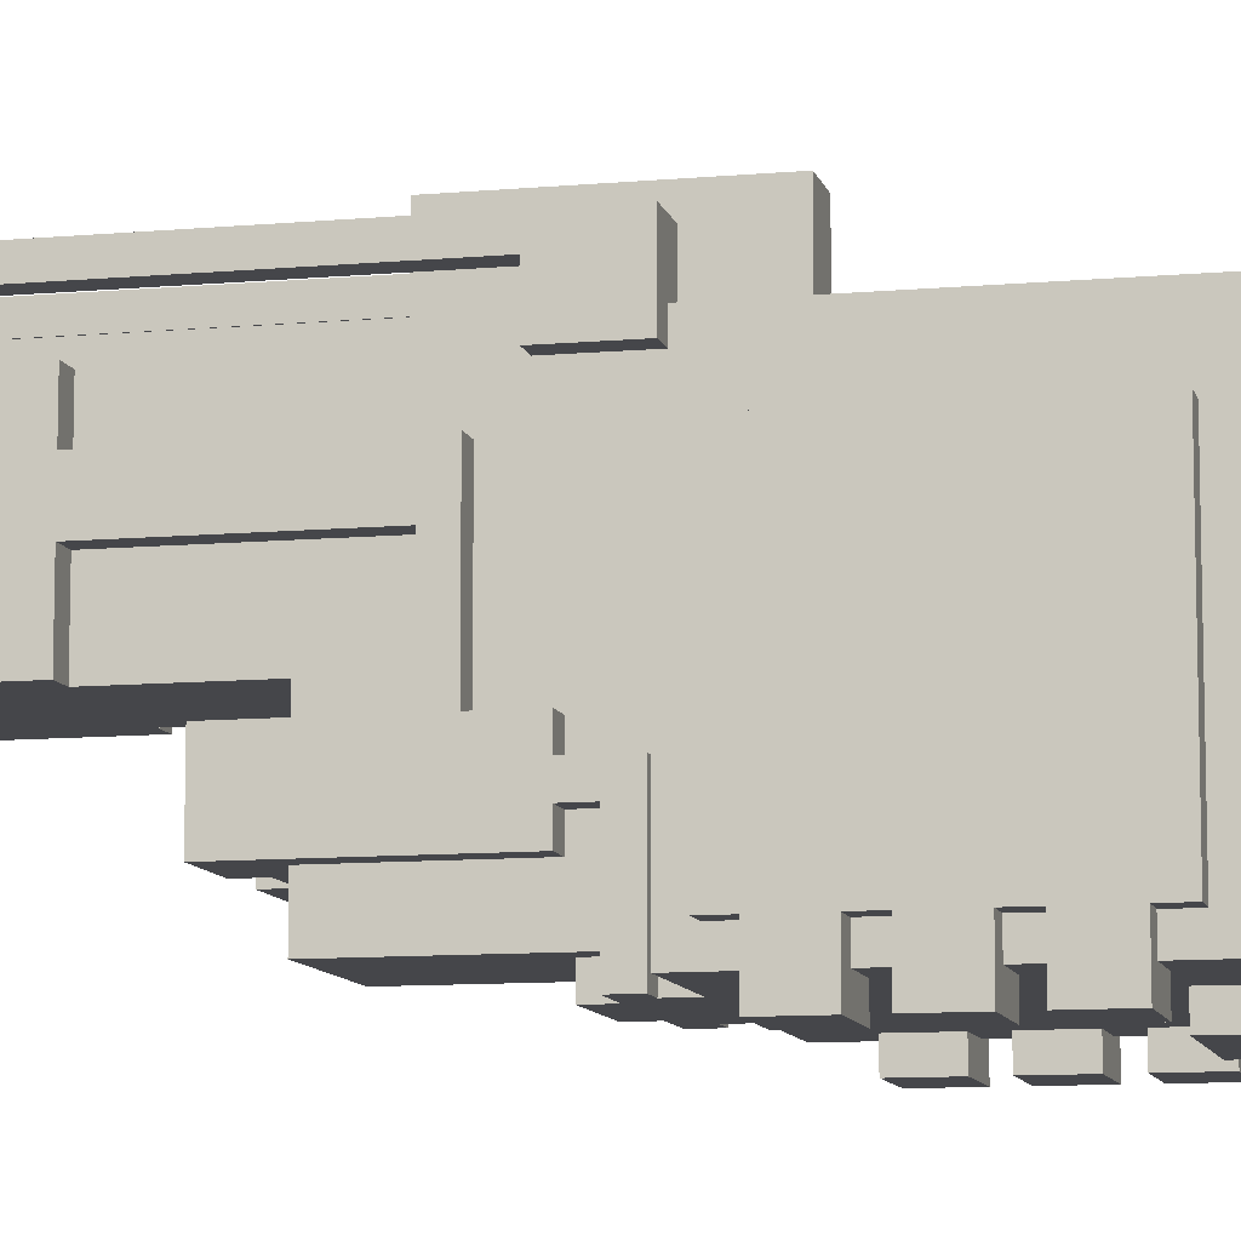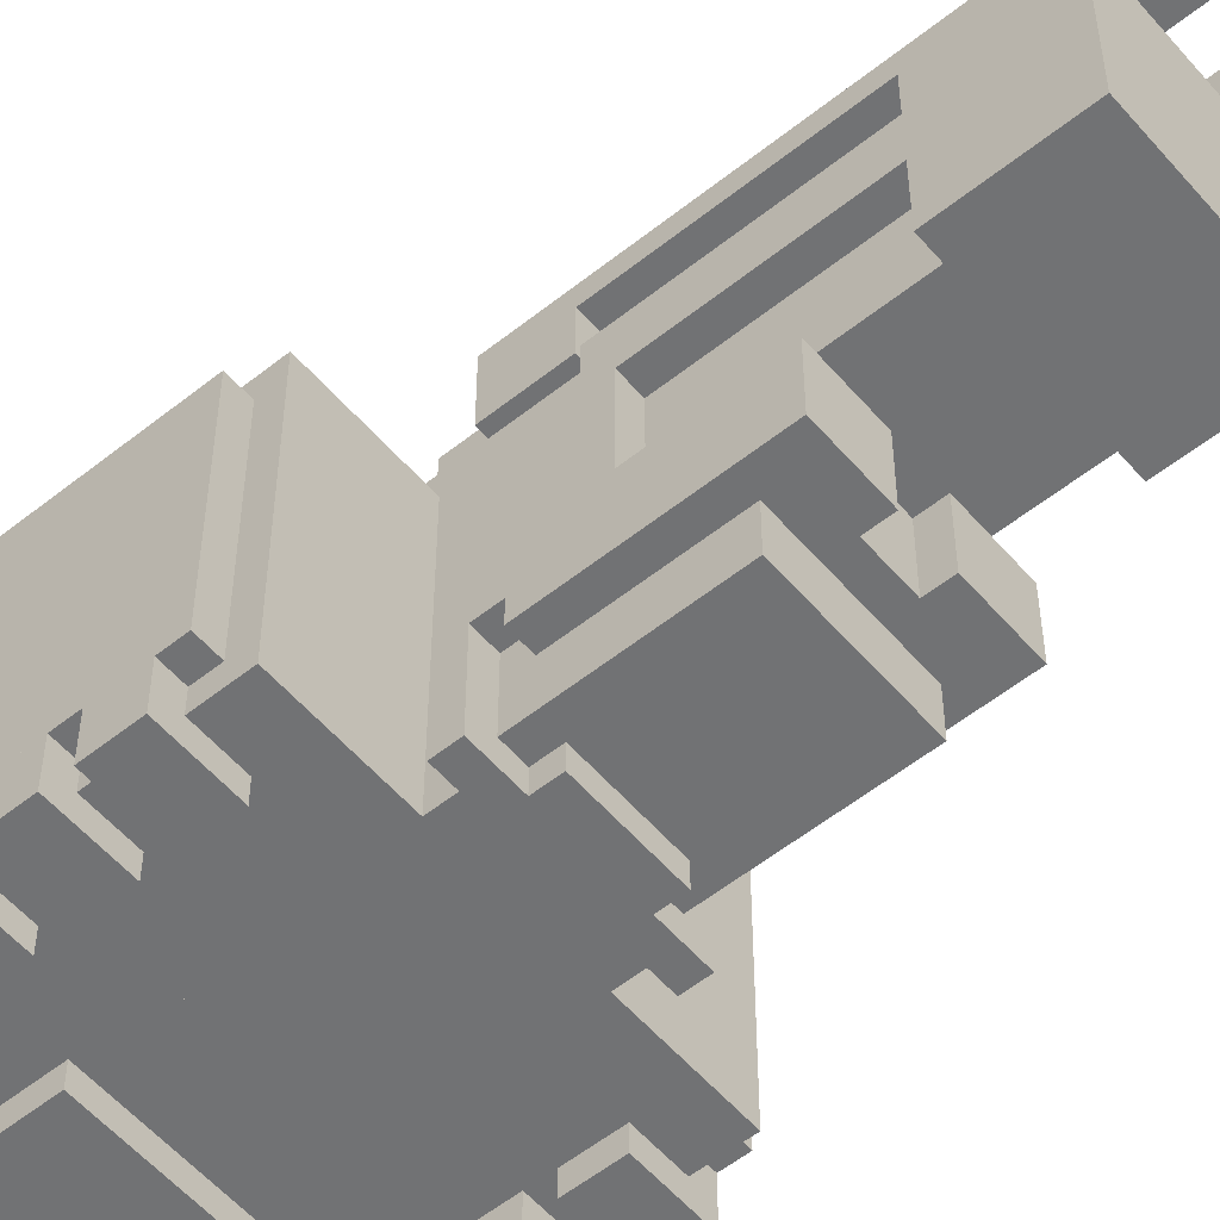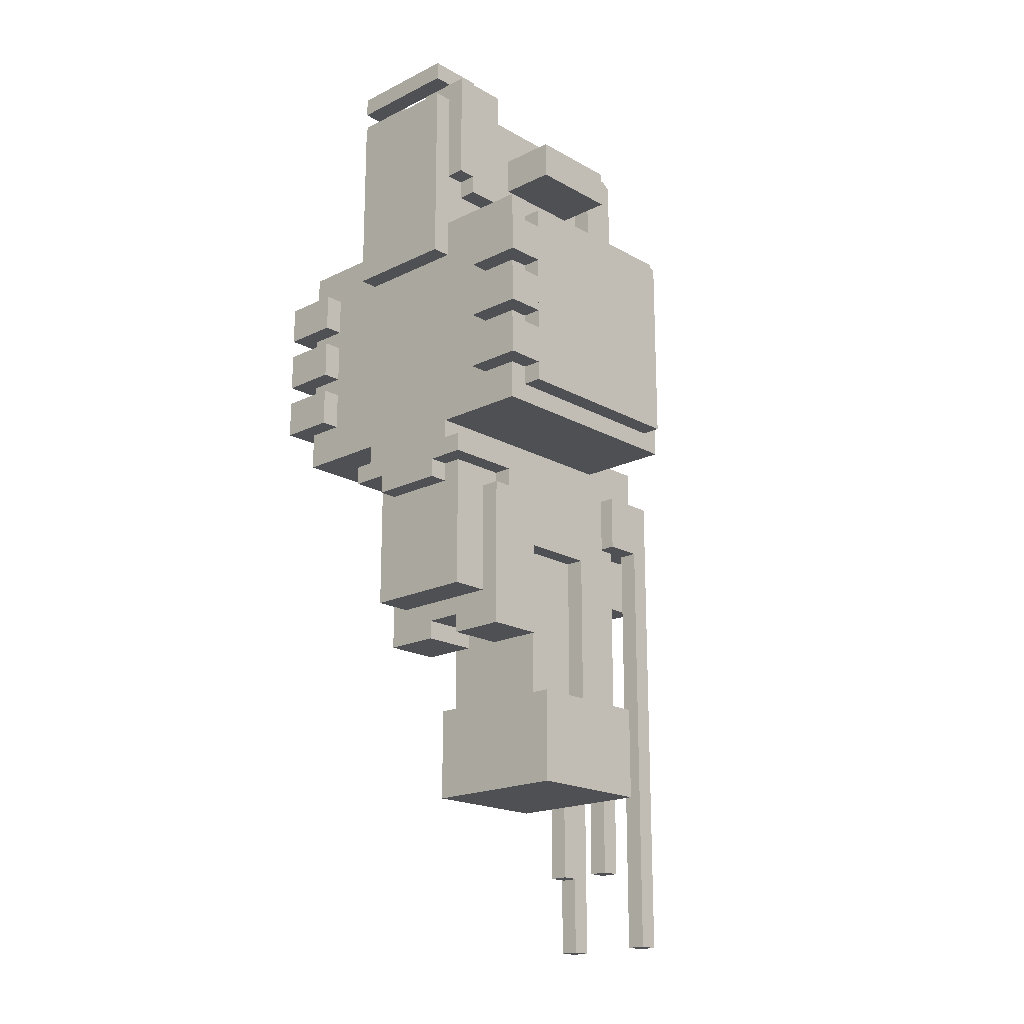
<metadata>
{"format":"obj","ext":"obj","renderer":"f3d","projection":"perspective","resolution":1024,"background":"white","views":[{"elev":-9.9,"azim":-76.7,"up":"+Y"},{"elev":-55.6,"azim":130.0,"up":"+Y"},{"elev":-18.8,"azim":43.2,"up":"+Z"}]}
</metadata>
<code>
v 0.7 1.3 2.7
v 0.7 0.1 2.7
v 0.2 0.1 2.7
v 0.2 1.3 2.7
v 1.8 1.3 2.7
v 1.8 0.1 2.7
v 1.3 0.1 2.7
v 1.3 1.3 2.7
v 0.2 1.2 2.8
v 0.2 0.2 2.8
v 0.1 0.2 2.8
v 0.1 1.2 2.8
v 1.9 1.2 2.8
v 1.9 0.2 2.8
v 1.8 0.2 2.8
v 1.8 1.2 2.8
v 1.4 1.5 0.8
v 1.4 0.8 0.8
v 0.6 0.8 0.8
v 0.6 1.5 0.8
v 1.3 1.1 3.8
v 1.3 0.3 3.8
v 0.7 0.3 3.8
v 0.7 1.1 3.8
v 0.7 1.1 4.3
v 0.7 0.6 4.3
v 0.4 0.6 4.3
v 0.4 1.1 4.3
v 1.6 1.1 4.3
v 1.6 0.6 4.3
v 1.3 0.6 4.3
v 1.3 1.1 4.3
v 0.9 0.7 1.6
v 0.9 0.4 1.6
v 0.6 0.4 1.6
v 0.6 0.7 1.6
v 1.4 0.7 1.6
v 1.4 0.4 1.6
v 1.1 0.4 1.6
v 1.1 0.7 1.6
v 1.1 0.7 1.7
v 1.1 0.4 1.7
v 0.9 0.4 1.7
v 0.9 0.7 1.7
v 1.1 1.9 2
v 1.1 1.5 2
v 0.9 1.5 2
v 0.9 1.9 2
v 0.7 1.1 2.1
v 0.7 0.7 2.1
v 0.6 0.7 2.1
v 0.6 1.1 2.1
v 1.4 1.1 2.1
v 1.4 0.7 2.1
v 1.3 0.7 2.1
v 1.3 1.1 2.1
v 0.7 0.5 2.5
v 0.7 0.2 2.5
v 0.6 0.2 2.5
v 0.6 0.5 2.5
v 1.4 0.5 2.5
v 1.4 0.2 2.5
v 1.3 0.2 2.5
v 1.3 0.5 2.5
v 1.3 0.4 1.8
v 1.3 0.2 1.8
v 0.7 0.2 1.8
v 0.7 0.4 1.8
v 0.7 0.4 4.1
v 0.7 0.2 4.1
v 0.6 0.2 4.1
v 0.6 0.4 4.1
v 0.7 1.4 4.1
v 0.7 1.2 4.1
v 0.6 1.2 4.1
v 0.6 1.4 4.1
v 1.4 0.4 4.1
v 1.4 0.2 4.1
v 1.3 0.2 4.1
v 1.3 0.4 4.1
v 1.4 1.4 4.1
v 1.4 1.2 4.1
v 1.3 1.2 4.1
v 1.3 1.4 4.1
v 1.3 0.8 1.8
v 1.3 0.7 1.8
v 0.7 0.7 1.8
v 0.7 0.8 1.8
v 1.3 0.1 3.7
v 1.3 0 3.7
v 0.7 0 3.7
v 0.7 0.1 3.7
v 1.3 0.1 4.8
v 1.3 0 4.8
v 0.7 0 4.8
v 0.7 0.1 4.8
v 1.2 0.2 2.4
v 1.2 0.1 2.4
v 0.8 0.1 2.4
v 0.8 0.2 2.4
v 0.4 0.1 2.9
v 0.4 0 2.9
v 0.1 0 2.9
v 0.1 0.1 2.9
v 1.9 0.1 2.9
v 1.9 0 2.9
v 1.6 0 2.9
v 1.6 0.1 2.9
v 0.4 0.1 3.2
v 0.4 0 3.2
v 0.1 0 3.2
v 0.1 0.1 3.2
v 1.9 0.1 3.2
v 1.9 0 3.2
v 1.6 0 3.2
v 1.6 0.1 3.2
v 0.4 0.1 3.5
v 0.4 0 3.5
v 0.1 0 3.5
v 0.1 0.1 3.5
v 1.9 0.1 3.5
v 1.9 0 3.5
v 1.6 0 3.5
v 1.6 0.1 3.5
v 0.9 1.7 2.3
v 0.9 1.6 2.3
v 0.7 1.6 2.3
v 0.7 1.7 2.3
v 1.3 1.7 2.3
v 1.3 1.6 2.3
v 1.1 1.6 2.3
v 1.1 1.7 2.3
v 0.8 0.2 2.5
v 0.8 0.1 2.5
v 0.6 0.1 2.5
v 1.4 0.1 2.5
v 1.2 0.1 2.5
v 1.2 0.2 2.5
v 0.8 1.8 0
v 0.8 1.7 0
v 0.7 1.7 0
v 0.7 1.8 0
v 1.3 1.8 0
v 1.3 1.7 0
v 1.2 1.7 0
v 1.2 1.8 0
v 0.9 1.6 0.4
v 0.9 1.5 0.4
v 0.8 1.5 0.4
v 0.8 1.6 0.4
v 1.2 1.6 0.4
v 1.2 1.5 0.4
v 1.1 1.5 0.4
v 1.1 1.6 0.4
v 0.8 1.6 2.3
v 0.8 1.5 2.3
v 0.7 1.5 2.3
v 0.9 1.8 2.3
v 0.8 1.7 2.3
v 0.8 1.8 2.3
v 1.2 1.8 2.3
v 1.2 1.7 2.3
v 1.1 1.8 2.3
v 1.3 1.5 2.3
v 1.2 1.5 2.3
v 1.2 1.6 2.3
v 0.2 0.2 2.9
v 0.2 0.1 2.9
v 0.1 0.2 2.9
v 1.9 0.2 2.9
v 1.8 0.1 2.9
v 1.8 0.2 2.9
v 0.2 0.2 3.2
v 0.2 0.1 3.2
v 0.1 0.2 3.2
v 1.9 0.2 3.2
v 1.8 0.1 3.2
v 1.8 0.2 3.2
v 0.2 0.2 3.5
v 0.2 0.1 3.5
v 0.1 0.2 3.5
v 1.9 0.2 3.5
v 1.8 0.1 3.5
v 1.8 0.2 3.5
v 0.8 1.5 3.7
v 0.8 1.4 3.7
v 0.7 1.4 3.7
v 0.7 1.5 3.7
v 1.3 1.5 3.7
v 1.3 1.4 3.7
v 1.2 1.4 3.7
v 1.2 1.5 3.7
v 0.7 0.2 4.2
v 0.7 0.1 4.2
v 0.6 0.1 4.2
v 0.6 0.2 4.2
v 1.4 0.2 4.2
v 1.4 0.1 4.2
v 1.3 0.1 4.2
v 1.3 0.2 4.2
v 0.2 1.3 3.9
v 0.2 0.1 3.9
v 0.7 0.1 3.9
v 0.7 1.3 3.9
v 1.3 1.3 3.9
v 1.3 0.1 3.9
v 1.8 0.1 3.9
v 1.8 1.3 3.9
v 0.9 1.5 4.7
v 0.9 0.1 4.7
v 1.1 0.1 4.7
v 1.1 1.5 4.7
v 0.1 1.2 3.8
v 0.1 0.2 3.8
v 0.2 0.2 3.8
v 0.2 1.2 3.8
v 1.8 1.2 3.8
v 1.8 0.2 3.8
v 1.9 0.2 3.8
v 1.9 1.2 3.8
v 0.7 1.5 4.7
v 0.7 0.4 4.7
v 0.8 0.4 4.7
v 0.8 1.5 4.7
v 1.2 1.5 4.7
v 1.2 0.4 4.7
v 1.3 0.4 4.7
v 1.3 1.5 4.7
v 0.8 1.6 4.8
v 0.8 0.4 4.8
v 0.9 0.4 4.8
v 0.9 1.6 4.8
v 1.1 1.6 4.8
v 1.1 0.4 4.8
v 1.2 0.4 4.8
v 1.2 1.6 4.8
v 0.7 1.1 3.7
v 0.7 0.3 3.7
v 1.3 0.3 3.7
v 1.3 1.1 3.7
v 0.4 1.1 4.5
v 0.4 0.6 4.5
v 0.7 0.6 4.5
v 0.7 1.1 4.5
v 1.3 1.1 4.5
v 1.3 0.6 4.5
v 1.6 0.6 4.5
v 1.6 1.1 4.5
v 0.6 1.3 2.2
v 0.6 0.7 2.2
v 0.7 0.7 2.2
v 0.7 1.3 2.2
v 1.3 1.3 2.2
v 1.3 0.7 2.2
v 1.4 0.7 2.2
v 1.4 1.3 2.2
v 0.6 0.6 2.6
v 0.6 0.1 2.6
v 0.7 0.1 2.6
v 0.7 0.6 2.6
v 1.3 0.6 2.6
v 1.3 0.1 2.6
v 1.4 0.1 2.6
v 1.4 0.6 2.6
v 0.9 1.9 2.9
v 0.9 1.5 2.9
v 1.1 1.5 2.9
v 1.1 1.9 2.9
v 0.6 1.1 1.3
v 0.6 0.8 1.3
v 0.7 0.8 1.3
v 0.7 1.1 1.3
v 1.3 1.1 1.3
v 1.3 0.8 1.3
v 1.4 0.8 1.3
v 1.4 1.1 1.3
v 0.7 1.8 2.6
v 0.7 1.6 2.6
v 0.9 1.6 2.6
v 0.9 1.8 2.6
v 1.1 1.8 2.6
v 1.1 1.6 2.6
v 1.3 1.6 2.6
v 1.3 1.8 2.6
v 0.6 1.5 1.3
v 0.6 1.3 1.3
v 0.7 1.3 1.3
v 0.7 1.5 1.3
v 1.3 1.5 1.3
v 1.3 1.3 1.3
v 1.4 1.3 1.3
v 1.4 1.5 1.3
v 0.6 1.4 4.6
v 0.6 1.2 4.6
v 0.7 1.2 4.6
v 0.7 1.4 4.6
v 1.3 1.4 4.6
v 1.3 1.2 4.6
v 1.4 1.2 4.6
v 1.4 1.4 4.6
v 0.6 0.3 4.8
v 0.6 0.1 4.8
v 0.7 0.3 4.8
v 0.8 0.3 4.8
v 0.8 0.1 4.8
v 0.9 0.1 4.8
v 0.9 0.3 4.8
v 1.1 0.3 4.8
v 1.1 0.1 4.8
v 1.2 0.1 4.8
v 1.2 0.3 4.8
v 1.3 0.3 4.8
v 1.4 0.1 4.8
v 1.4 0.3 4.8
v 0.7 0.3 4.9
v 0.7 0.1 4.9
v 0.8 0.1 4.9
v 0.8 0.3 4.9
v 1.2 0.3 4.9
v 1.2 0.1 4.9
v 1.3 0.1 4.9
v 1.3 0.3 4.9
v 0.7 0.1 4.7
v 0.7 0 4.7
v 1.3 0 4.7
v 1.3 0.1 4.7
v 0.7 0 4.9
v 1.3 0 4.9
v 0.1 0.1 3.1
v 0.1 0 3.1
v 0.4 0 3.1
v 0.4 0.1 3.1
v 1.6 0.1 3.1
v 1.6 0 3.1
v 1.9 0 3.1
v 1.9 0.1 3.1
v 0.1 0.1 3.4
v 0.1 0 3.4
v 0.4 0 3.4
v 0.4 0.1 3.4
v 1.6 0.1 3.4
v 1.6 0 3.4
v 1.9 0 3.4
v 1.9 0.1 3.4
v 0.1 0.1 3.7
v 0.1 0 3.7
v 0.4 0 3.7
v 0.4 0.1 3.7
v 1.6 0.1 3.7
v 1.6 0 3.7
v 1.9 0 3.7
v 1.9 0.1 3.7
v 0.6 0.4 4.8
v 1.4 0.4 4.8
v 0.7 1.5 0.9
v 0.7 1.4 0.9
v 0.8 1.4 0.9
v 0.8 1.5 0.9
v 1.2 1.5 0.9
v 1.2 1.4 0.9
v 1.3 1.4 0.9
v 1.3 1.5 0.9
v 0.6 0.5 2.4
v 0.6 0.4 2.4
v 0.7 0.4 2.4
v 0.7 0.5 2.4
v 0.6 0.7 2.4
v 0.6 0.6 2.4
v 0.7 0.6 2.4
v 0.7 0.7 2.4
v 1.3 0.5 2.4
v 1.3 0.4 2.4
v 1.4 0.4 2.4
v 1.4 0.5 2.4
v 1.3 0.7 2.4
v 1.3 0.6 2.4
v 1.4 0.6 2.4
v 1.4 0.7 2.4
v 0.7 1.5 2.6
v 0.8 1.5 2.6
v 0.8 1.6 2.6
v 1.2 1.6 2.6
v 1.2 1.5 2.6
v 1.3 1.5 2.6
v 0.1 0.2 3.1
v 0.2 0.1 3.1
v 0.2 0.2 3.1
v 1.8 0.2 3.1
v 1.8 0.1 3.1
v 1.9 0.2 3.1
v 0.1 0.2 3.4
v 0.2 0.1 3.4
v 0.2 0.2 3.4
v 1.8 0.2 3.4
v 1.8 0.1 3.4
v 1.9 0.2 3.4
v 0.1 0.2 3.7
v 0.2 0.1 3.7
v 0.2 0.2 3.7
v 1.8 0.2 3.7
v 1.8 0.1 3.7
v 1.9 0.2 3.7
v 0.2 1.2 2.7
v 0.2 0.2 2.7
v 0.2 0.2 3.9
v 0.2 1.2 3.9
v 0.8 1.5 4.8
v 1.1 1.5 4.8
v 0.7 0.7 2.7
v 0.7 1.1 3.9
v 0.7 0.6 3.9
v 0.7 0.6 4.7
v 0.7 1.1 4.7
v 0.7 0.6 2.7
v 0.6 1.1 0.8
v 0.7 0.8 2.1
v 0.6 1.1 2.2
v 0.6 0.5 2.6
v 0.6 1.3 0.8
v 0.7 0.4 2.5
v 0.7 0.4 3.9
v 0.6 0.2 4.8
v 0.9 1.8 2
v 0.9 1.6 2
v 0.7 1.7 2.6
v 0.9 1.6 2.9
v 0.9 1.8 2.9
v 0.7 0.2 3.9
v 0.7 1.2 4.7
v 0.7 1.4 4.7
v 0.7 1.4 1.3
v 0.7 1.3 4.1
v 1.1 1.6 2.9
v 1.1 1.6 2
v 0.6 0.6 1.6
v 0.6 0.5 1.6
v 0.7 1.2 3.9
v 1.3 1.4 1.3
v 1.8 0.2 2.7
v 1.8 1.2 2.7
v 1.8 1.2 3.9
v 1.8 0.2 3.9
v 0.9 1.5 4.8
v 1.2 1.5 4.8
v 1.3 0.7 2.7
v 1.3 0.6 3.9
v 1.3 1.1 3.9
v 1.3 1.1 4.7
v 1.3 0.6 4.7
v 1.3 0.6 2.7
v 1.4 1.1 0.8
v 1.3 0.8 2.1
v 1.4 1.1 2.2
v 1.4 0.5 2.6
v 1.4 1.3 0.8
v 1.3 0.4 2.5
v 1.3 0.4 3.9
v 1.4 0.2 4.8
v 1.1 1.8 2
v 1.3 1.7 2.6
v 1.1 1.8 2.9
v 1.3 0.2 3.9
v 1.3 1.4 4.7
v 1.3 1.2 4.7
v 1.3 1.3 4.1
v 1.4 0.5 1.6
v 1.4 0.6 1.6
v 1.3 1.2 3.9
v 0.7 1.8 2.3
v 1.3 1.8 2.3
v 0.9 1.5 0.8
v 1.1 1.5 0.8
v 0.6 0.4 4.7
v 1.4 0.4 4.7
v 0.6 1.5 0.9
v 1.4 1.5 0.9
v 0.6 0.7 1.8
v 1.4 0.7 1.8
v 0.6 0.7 1.7
v 1.4 0.7 1.7
v 0.8 1.5 0.8
v 1.2 1.5 0.8
v 0.7 0.2 2.4
v 1.3 0.2 2.4
v 0.6 0.4 1.8
v 1.4 0.4 1.8
v 0.6 0.1 4.7
v 1.4 0.1 4.7
v 0.6 0.4 1.7
v 1.4 0.4 1.7
g spaceship2
f 360 191 190 361
f 356 187 186 357
f 162 145 144 129
f 142 469 160 139
f 146 161 470 143
f 128 141 140 159
f 282 233 236 382
f 381 229 232 279
f 154 131 166 151
f 150 155 126 147
f 266 209 212 267
f 209 210 211 212
f 212 211 309 408
f 443 306 210 209
f 4 201 204 1
f 1 2 3 4
f 5 6 7 8
f 8 205 208 5
f 205 206 207 208
f 201 202 203 204
f 471 47 46 472
f 233 234 235 236
f 229 230 231 232
f 224 223 230 407
f 225 226 227 228
f 221 222 223 224
f 444 235 226 225
f 220 219 14 13
f 12 11 214 213
f 324 91 90 325
f 217 218 219 220
f 12 213 216 9
f 16 217 220 13
f 188 221 224 185
f 192 225 228 189
f 216 215 405 406
f 16 15 439 440
f 441 442 218 217
f 213 214 215 216
f 403 404 10 9
f 9 10 11 12
f 13 14 15 16
f 48 265 268 45
f 290 253 256 291
f 286 249 252 287
f 21 22 23 24
f 237 238 239 240
f 56 273 276 53
f 52 269 272 49
f 240 239 22 21
f 24 23 238 237
f 17 18 19 20
f 483 67 66 484
f 252 251 409 1
f 8 445 254 253
f 372 65 486 373
f 253 254 255 256
f 72 473 222 69
f 80 227 474 77
f 364 485 68 365
f 249 250 251 252
f 270 19 18 275
f 88 271 274 85
f 32 31 446 447
f 410 411 26 25
f 29 30 31 32
f 245 246 247 248
f 25 26 27 28
f 241 242 243 244
f 248 247 30 29
f 244 243 412 413
f 28 27 242 241
f 448 449 246 245
f 84 297 300 81
f 76 293 296 73
f 450 7 262 261
f 260 259 2 414
f 298 83 82 299
f 294 75 74 295
f 487 195 194 323
f 326 199 198 488
f 261 262 263 264
f 257 258 259 260
f 265 266 267 268
f 45 46 47 48
f 472 153 152 482
f 481 149 148 471
f 49 50 51 52
f 60 135 258 418
f 454 263 136 61
f 453 255 54 53
f 52 51 250 417
f 475 285 288 355
f 53 54 55 56
f 362 289 292 476
f 272 271 416 49
f 56 452 274 273
f 415 19 270 269
f 276 275 18 451
f 33 34 35 36
f 37 38 39 40
f 163 281 284 470
f 469 277 280 158
f 41 42 43 44
f 322 328 94 312
f 44 43 34 33
f 86 55 54 478
f 477 51 50 87
f 379 157 156 380
f 303 95 327 315
f 57 58 59 60
f 61 62 63 64
f 40 39 42 41
f 383 165 164 384
f 273 274 275 276
f 269 270 271 272
f 168 3 6 171
f 256 453 451 455
f 419 415 417 249
f 340 109 116 341
f 348 117 124 349
f 332 101 108 333
f 449 227 457 446
f 411 421 222 412
f 456 63 66 65
f 354 458 78 77
f 68 67 58 420
f 72 71 422 353
f 65 66 67 68
f 76 75 294 293
f 300 299 82 81
f 20 419 286 285
f 206 89 401 207
f 202 398 92 203
f 292 291 455 17
f 346 119 118 347
f 342 115 114 343
f 350 123 122 351
f 246 31 30 247
f 242 27 26 243
f 32 245 248 29
f 330 103 102 331
f 28 241 244 25
f 338 111 110 339
f 334 107 106 335
f 163 131 434 459
f 280 279 426 427
f 461 433 282 281
f 460 384 164 129
f 128 157 379 425
f 423 424 126 158
f 281 282 283 284
f 277 278 279 280
f 80 79 462 457
f 421 428 70 69
f 181 119 346 397
f 169 103 330 385
f 175 111 338 391
f 390 335 106 170
f 402 351 122 182
f 396 343 114 176
f 311 310 320 319
f 315 316 317 318
f 319 320 321 322
f 250 367 370 251
f 296 295 429 430
f 254 375 378 255
f 376 261 264 377
f 368 257 260 369
f 312 93 313 314
f 289 290 291 292
f 293 294 295 296
f 297 298 299 300
f 318 317 305 304
f 463 464 298 297
f 285 286 287 288
f 301 302 96 303
f 69 70 71 72
f 81 82 83 84
f 308 309 310 311
f 77 78 79 80
f 304 305 306 307
f 73 74 75 76
f 358 357 186 185
f 431 287 432 73
f 84 465 290 438
f 192 191 360 359
f 284 460 144 143
f 142 141 425 277
f 146 145 162 161
f 160 159 140 139
f 236 444 383 382
f 381 380 407 229
f 232 443 266 426
f 150 149 156 155
f 166 165 152 151
f 433 267 408 233
f 180 392 395 183
f 174 386 389 177
f 154 153 46 434
f 424 47 148 147
f 208 441 440 5
f 4 403 406 201
f 188 187 430 221
f 228 463 190 189
f 264 454 466 467
f 435 436 418 257
f 326 325 90 89
f 92 91 324 323
f 268 461 459 45
f 48 423 427 265
f 258 135 136 263
f 479 477 478 480
f 485 489 490 486
f 464 448 447 468
f 378 377 467 37
f 374 373 38 466
f 437 410 413 429
f 36 435 368 367
f 436 35 364 363
f 458 313 198 197
f 85 86 87 88
f 196 195 302 422
f 238 23 22 239
f 323 324 325 326
f 316 327 328 321
f 89 90 91 92
f 93 94 95 96
f 24 237 240 21
f 327 95 94 328
f 2 259 262 7
f 288 431 356 355
f 305 317 320 310
f 134 99 98 137
f 97 98 99 100
f 362 361 438 289
f 341 342 343 344
f 329 330 331 332
f 337 338 339 340
f 333 334 335 336
f 489 35 34 43
f 42 39 38 490
f 309 211 488 313
f 302 487 210 306
f 200 199 206 462
f 445 450 376 375
f 452 55 86 85
f 345 346 347 348
f 109 110 111 112
f 105 106 107 108
f 113 114 115 116
f 121 122 123 124
f 117 118 119 120
f 101 102 103 104
f 370 369 414 409
f 88 87 50 416
f 428 203 194 193
f 40 41 480 37
f 36 479 44 33
f 234 308 314 354
f 353 301 307 231
f 349 350 351 352
f 116 115 342 341
f 226 235 354 474
f 399 398 202 405
f 124 123 350 349
f 473 353 230 223
f 108 107 334 333
f 404 3 168 167
f 482 359 476 17
f 20 475 358 481
f 332 331 102 101
f 172 171 6 439
f 125 126 127 128
f 442 207 401 400
f 348 347 118 117
f 340 339 110 109
f 133 134 135 59
f 62 136 137 138
f 204 437 74 432
f 129 130 131 132
f 465 83 468 205
f 161 162 132 163
f 158 125 159 160
f 130 164 165 166
f 167 168 104 169
f 170 105 171 172
f 147 148 149 150
f 143 144 145 146
f 139 140 141 142
f 155 156 157 127
f 151 152 153 154
f 173 174 112 175
f 311 319 322 312
f 303 315 318 304
f 60 363 366 57
f 138 97 484 63
f 58 483 100 133
f 184 183 395 394
f 393 392 180 179
f 387 386 174 173
f 138 137 98 97
f 178 177 389 388
f 64 456 372 371
f 214 397 399 215
f 184 394 396 182
f 218 400 402 219
f 200 79 78 197
f 196 71 70 193
f 181 391 393 179
f 169 11 10 167
f 64 371 374 61
f 172 15 14 170
f 178 388 390 176
f 175 385 387 173
f 100 99 134 133
f 355 356 357 358
f 197 198 199 200
f 359 360 361 362
f 367 368 369 370
f 363 364 365 366
f 193 194 195 196
f 179 180 120 181
f 176 113 177 178
f 182 121 183 184
f 189 190 191 192
f 185 186 187 188
f 394 395 344 396
f 391 337 392 393
f 397 345 398 399
f 366 365 420 57
f 400 401 352 402
f 388 389 336 390
f 375 376 377 378
f 371 372 373 374
f 278 379 380 381
f 385 329 386 387
f 382 383 384 283

</code>
